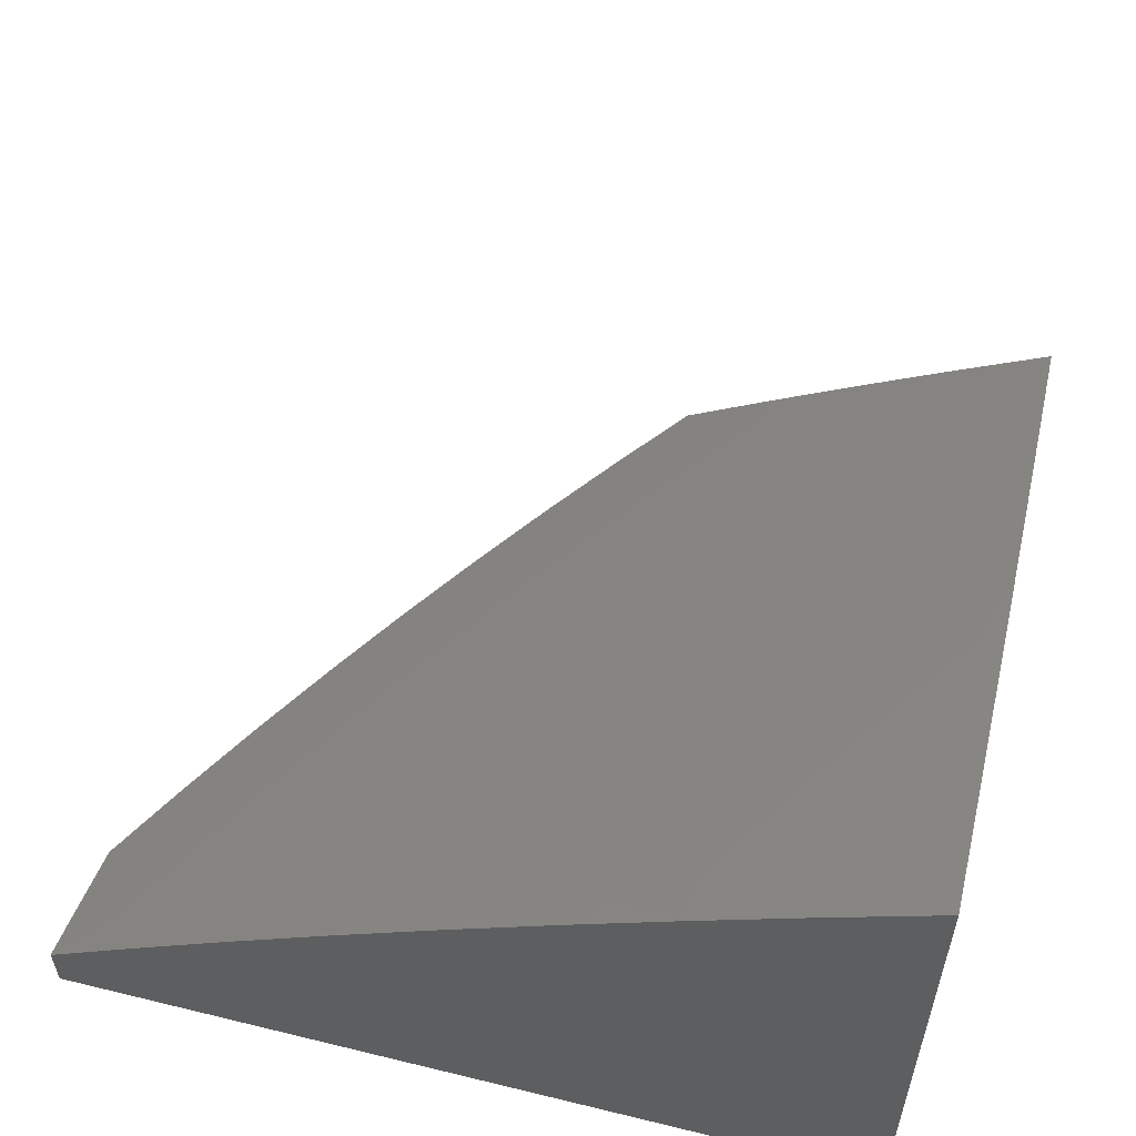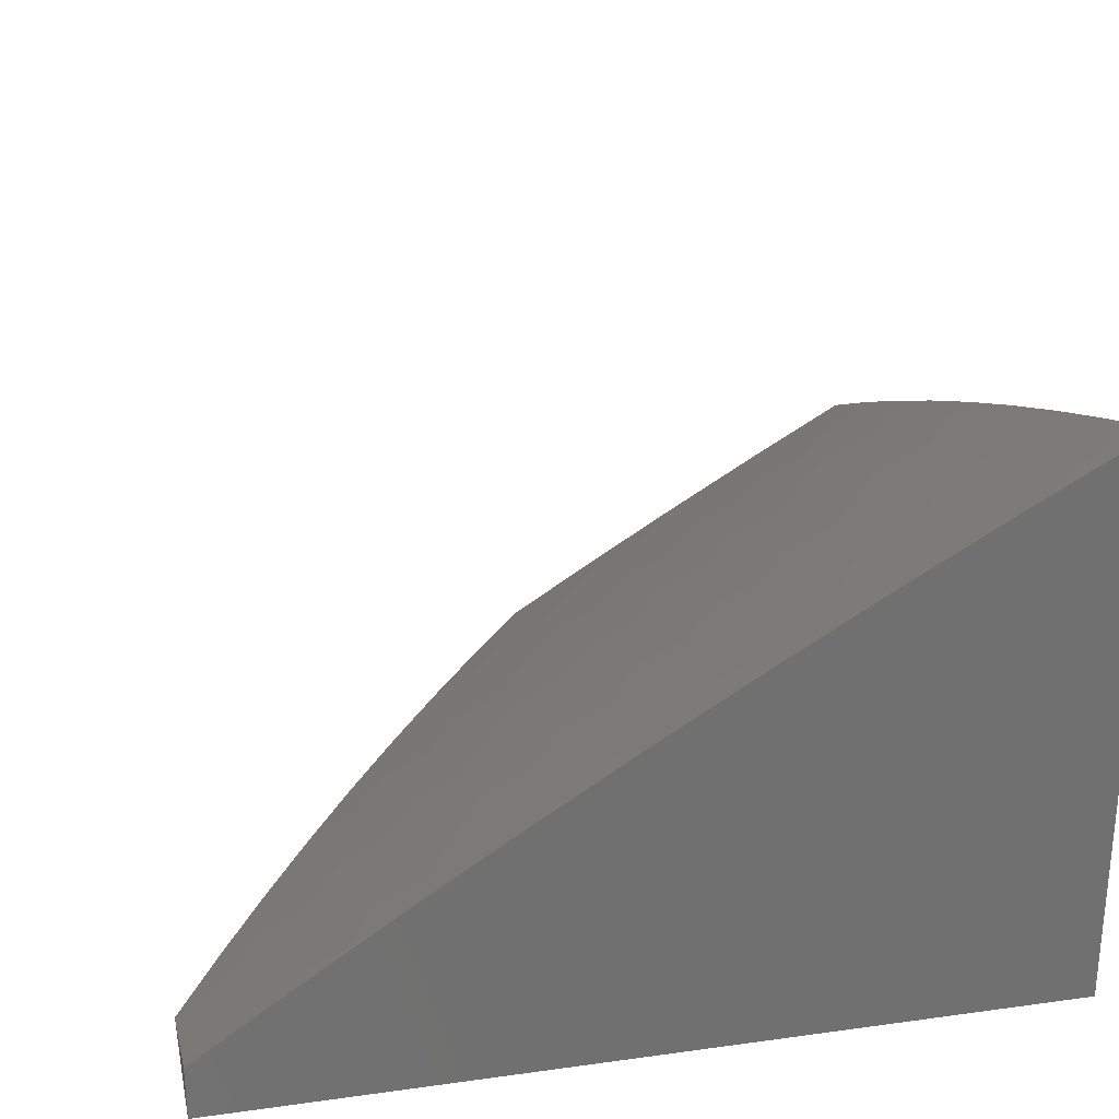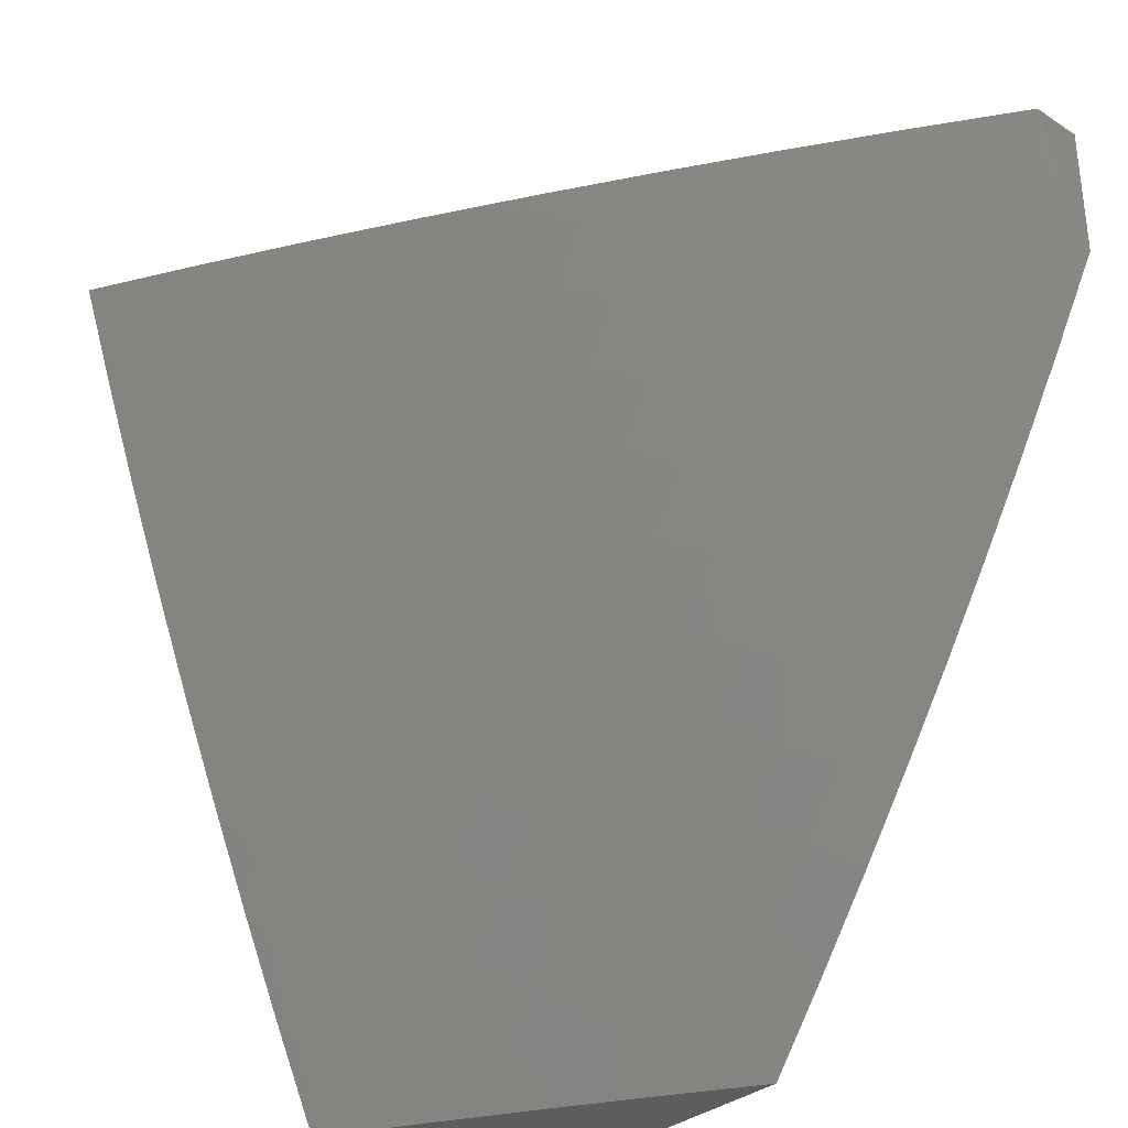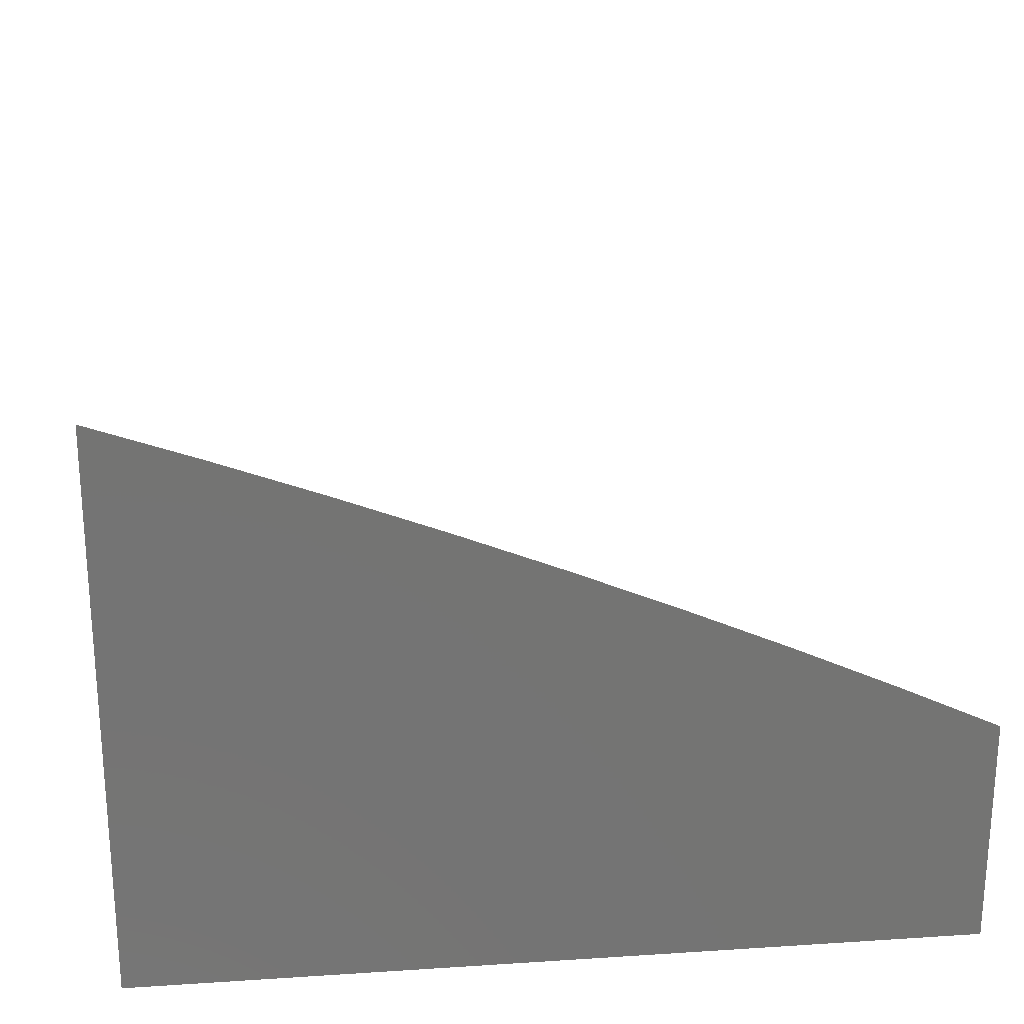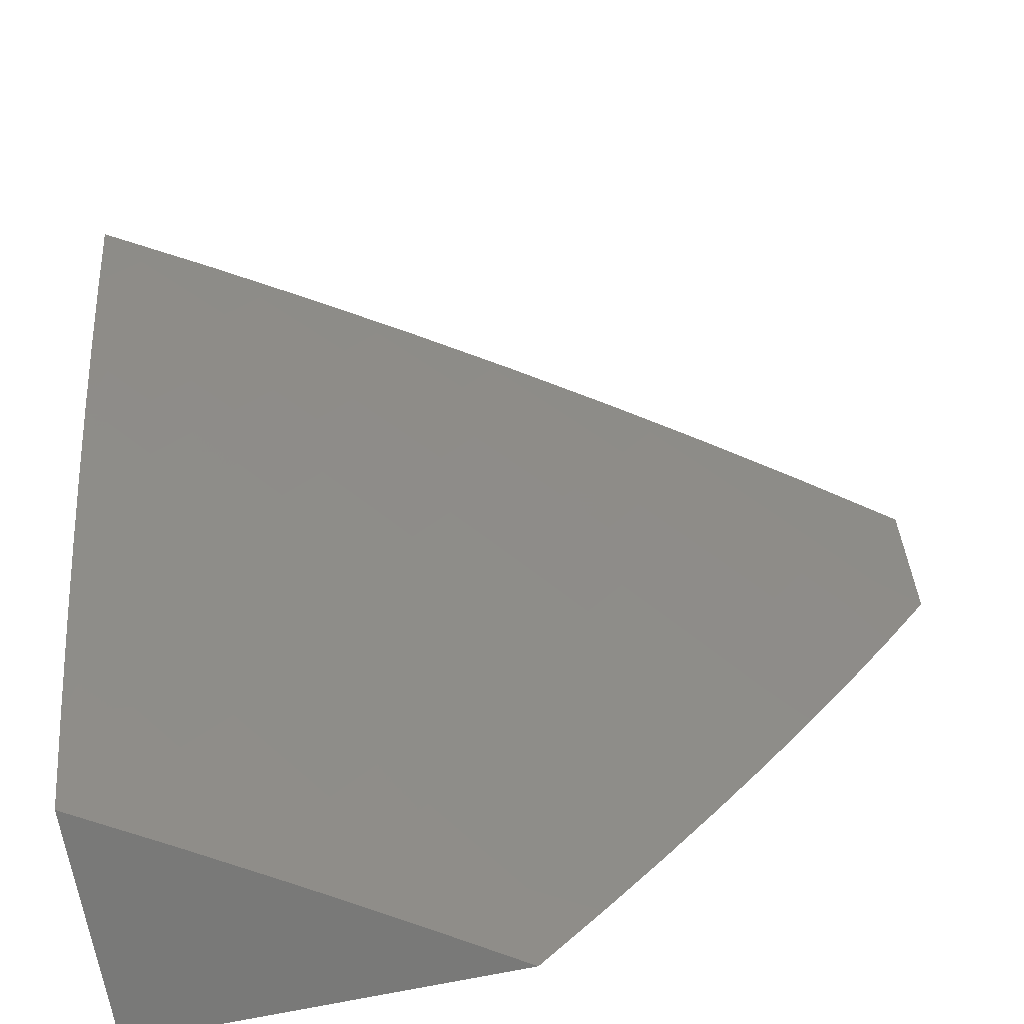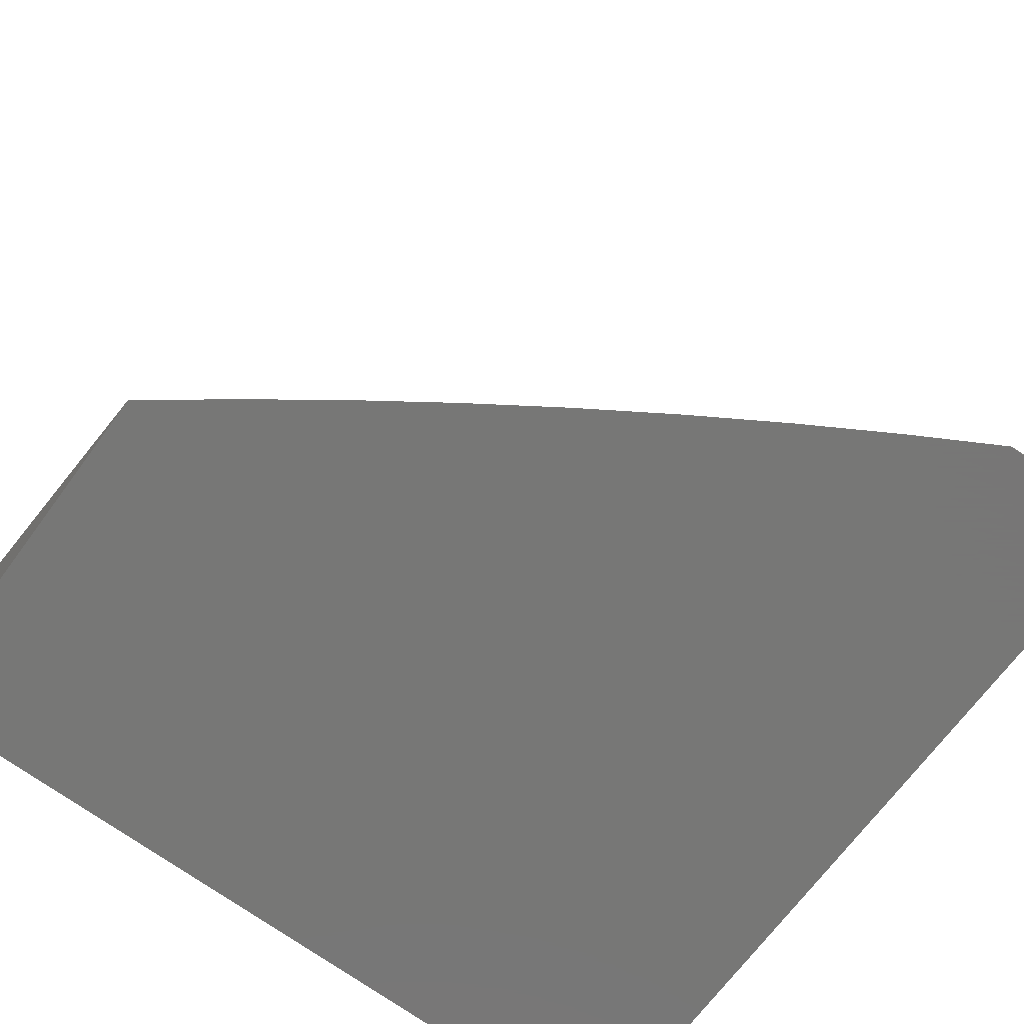
<metadata>
{"format":"stl","ext":"stl","renderer":"f3d","projection":"perspective","resolution":1024,"background":"white","views":[{"elev":56.9,"azim":-165.7,"up":"+Z"},{"elev":27.5,"azim":168.0,"up":"+Z"},{"elev":-33.2,"azim":48.2,"up":"+Y"},{"elev":24.2,"azim":-96.2,"up":"+Z"},{"elev":-72.0,"azim":11.5,"up":"+Y"},{"elev":-69.3,"azim":53.6,"up":"+Z"}]}
</metadata>
<code>
# stl→obj: 185 verts, 366 faces
v 5.533 -3.901 9
v 5.457 -3.907 9.046
v 5.458 -4 9
v 5.403 -3.978 9.046
v 5.345 -4 9.072
v 5.356 -3.944 9.092
v 5.256 -3.979 9.138
v 5.31 -3.91 9.138
v 5.263 -3.875 9.183
v 5.316 -3.806 9.183
v 5.268 -3.772 9.227
v 5.319 -3.703 9.227
v 5.271 -3.669 9.272
v 5.321 -3.6 9.272
v 5.272 -3.567 9.316
v 5.32 -3.498 9.316
v 5.271 -3.465 9.359
v 5.318 -3.396 9.359
v 5.268 -3.364 9.402
v 5.313 -3.295 9.402
v 5.262 -3.264 9.444
v 5.306 -3.195 9.444
v 5.255 -3.164 9.486
v 5.297 -3.096 9.486
v 5.245 -3.065 9.528
v 5.339 -3.027 9.486
v 5.256 -3 9.545
v 5.383 -3 9.469
v 5.391 -3.057 9.444
v 5.484 -3.015 9.402
v 5.443 -3.086 9.402
v 5.495 -3.115 9.359
v 5.452 -3.186 9.359
v 5.503 -3.216 9.316
v 5.459 -3.287 9.316
v 5.51 -3.318 9.272
v 5.464 -3.389 9.272
v 5.514 -3.42 9.227
v 5.467 -3.492 9.227
v 5.516 -3.523 9.183
v 5.468 -3.595 9.183
v 5.516 -3.627 9.138
v 5.466 -3.698 9.138
v 5.514 -3.731 9.092
v 5.463 -3.802 9.092
v 5.51 -3.835 9.046
v 5.605 -3.801 9
v 5.562 -3.763 9.046
v 5.565 -3.658 9.092
v 5.565 -3.554 9.138
v 5.564 -3.451 9.183
v 5.56 -3.348 9.227
v 5.554 -3.246 9.272
v 5.546 -3.145 9.316
v 5.536 -3.044 9.359
v 5.509 -3 9.392
v 5.613 -3.69 9.046
v 5.676 -3.7 9
v 5.663 -3.617 9.046
v 5.745 -3.597 9
v 5.711 -3.543 9.046
v 5.811 -3.493 9
v 5.759 -3.468 9.046
v 5.806 -3.393 9.046
v 5.756 -3.364 9.092
v 5.801 -3.289 9.092
v 5.75 -3.26 9.138
v 5.794 -3.186 9.138
v 5.743 -3.158 9.183
v 5.785 -3.083 9.183
v 5.734 -3.056 9.227
v 5.757 -3 9.233
v 5.682 -3.028 9.272
v 5.633 -3 9.313
v 5.64 -3.101 9.272
v 5.588 -3.073 9.316
v 5.598 -3.174 9.272
v 5.876 -3.388 9
v 5.851 -3.317 9.046
v 5.845 -3.214 9.092
v 5.837 -3.111 9.138
v 5.826 -3.008 9.183
v 5.879 -3 9.15
v 5.878 -3.035 9.138
v 5.93 -3.062 9.092
v 5.888 -3.138 9.092
v 5.939 -3.165 9.046
v 5.896 -3.241 9.046
v 5.939 -3.281 9
v 6 -3.174 9
v 5.981 -3.088 9.046
v 6 -3 9.066
v 6 -3.087 9.034
v 5.129 -3 9.618
v 5.141 -3.004 9.61
v 5.193 -3.035 9.569
v 5.203 -3.133 9.528
v 5.211 -3.232 9.486
v 5.217 -3.332 9.444
v 5.221 -3.433 9.402
v 5.223 -3.534 9.359
v 5.223 -3.636 9.316
v 5.22 -3.738 9.272
v 5.216 -3.841 9.227
v 5.209 -3.944 9.183
v 5.231 -4 9.143
v 5 -3 9.69
v 5.047 -3.039 9.65
v 5.099 -3.071 9.61
v 5.151 -3.102 9.569
v 5.006 -3.105 9.65
v 5 -3.127 9.645
v 5.057 -3.137 9.61
v 5.014 -3.202 9.61
v 5.065 -3.235 9.569
v 5 -3.254 9.598
v 5.021 -3.301 9.569
v 5 -3.38 9.55
v 5.071 -3.334 9.528
v 5.025 -3.4 9.528
v 5.075 -3.433 9.486
v 5.027 -3.5 9.486
v 5.076 -3.534 9.444
v 5.028 -3.6 9.444
v 5.076 -3.635 9.402
v 5 -3.631 9.447
v 5.026 -3.701 9.402
v 5 -3.755 9.393
v 5.074 -3.736 9.359
v 5.022 -3.802 9.359
v 5.069 -3.838 9.316
v 5 -3.878 9.337
v 5.016 -3.904 9.316
v 5 -4 9.279
v 5.062 -3.94 9.272
v 5.116 -4 9.212
v 5.109 -3.976 9.227
v 5.163 -3.909 9.227
v 5.116 -3.873 9.272
v 5.169 -3.806 9.272
v 5.121 -3.771 9.316
v 5.173 -3.704 9.316
v 5.124 -3.669 9.359
v 5.174 -3.602 9.359
v 5.125 -3.568 9.402
v 5.174 -3.501 9.402
v 5.124 -3.467 9.444
v 5.171 -3.4 9.444
v 5.121 -3.367 9.486
v 5.167 -3.3 9.486
v 5.116 -3.268 9.528
v 5.16 -3.201 9.528
v 5.109 -3.169 9.569
v 5 -3.506 9.499
v 5.41 -3.874 9.092
v 5.363 -3.84 9.138
v 5.415 -3.769 9.138
v 5.367 -3.736 9.183
v 5.37 -3.633 9.227
v 5.37 -3.53 9.272
v 5.368 -3.428 9.316
v 5.363 -3.327 9.359
v 5.357 -3.226 9.402
v 5.349 -3.126 9.444
v 5.418 -3.666 9.183
v 5.419 -3.563 9.227
v 5.417 -3.46 9.272
v 5.414 -3.358 9.316
v 5.408 -3.257 9.359
v 5.401 -3.156 9.402
v 5.614 -3.586 9.092
v 5.613 -3.482 9.138
v 5.61 -3.378 9.183
v 5.605 -3.276 9.227
v 5.662 -3.512 9.092
v 5.71 -3.438 9.092
v 5.66 -3.408 9.138
v 5.655 -3.305 9.183
v 5.649 -3.203 9.227
v 5.706 -3.335 9.138
v 5.7 -3.232 9.183
v 5.692 -3.129 9.227
v 5 -3 9
v 6 -3 9
v 5 -4 9
f 1 2 3
f 3 2 4
f 3 4 5
f 5 4 6
f 5 6 7
f 7 6 8
f 7 8 9
f 9 8 10
f 9 10 11
f 11 10 12
f 11 12 13
f 13 12 14
f 13 14 15
f 15 14 16
f 15 16 17
f 17 16 18
f 17 18 19
f 19 18 20
f 19 20 21
f 21 20 22
f 21 22 23
f 23 22 24
f 23 24 25
f 25 24 26
f 25 26 27
f 27 26 28
f 28 26 29
f 28 29 30
f 30 29 31
f 30 31 32
f 32 31 33
f 32 33 34
f 34 33 35
f 34 35 36
f 36 35 37
f 36 37 38
f 38 37 39
f 38 39 40
f 40 39 41
f 40 41 42
f 42 41 43
f 42 43 44
f 44 43 45
f 44 45 46
f 46 45 2
f 46 2 1
f 1 47 46
f 46 47 48
f 46 48 44
f 44 48 49
f 44 49 42
f 42 49 50
f 42 50 40
f 40 50 51
f 40 51 38
f 38 51 52
f 38 52 36
f 36 52 53
f 36 53 34
f 34 53 54
f 34 54 32
f 32 54 55
f 32 55 30
f 30 55 56
f 30 56 28
f 48 47 57
f 57 47 58
f 57 58 59
f 59 58 60
f 59 60 61
f 61 60 62
f 61 62 63
f 63 62 64
f 63 64 65
f 65 64 66
f 65 66 67
f 67 66 68
f 67 68 69
f 69 68 70
f 69 70 71
f 71 70 72
f 71 72 73
f 73 72 74
f 73 74 75
f 75 74 76
f 75 76 77
f 77 76 54
f 77 54 53
f 62 78 64
f 64 78 79
f 64 79 66
f 66 79 80
f 66 80 68
f 68 80 81
f 68 81 70
f 70 81 82
f 70 82 72
f 72 82 83
f 83 82 84
f 83 84 85
f 85 84 86
f 85 86 87
f 87 86 88
f 87 88 89
f 89 88 79
f 89 79 78
f 89 90 87
f 87 90 91
f 87 91 85
f 85 91 92
f 85 92 83
f 90 93 91
f 91 93 92
f 76 74 55
f 55 74 56
f 94 95 27
f 27 95 96
f 27 96 25
f 25 96 97
f 25 97 23
f 23 97 98
f 23 98 21
f 21 98 99
f 21 99 19
f 19 99 100
f 19 100 17
f 17 100 101
f 17 101 15
f 15 101 102
f 15 102 13
f 13 102 103
f 13 103 11
f 11 103 104
f 11 104 9
f 9 104 105
f 9 105 7
f 7 105 106
f 7 106 5
f 107 108 94
f 94 108 109
f 94 109 95
f 95 109 110
f 95 110 96
f 96 110 97
f 108 107 111
f 111 107 112
f 111 112 113
f 113 112 114
f 113 114 115
f 115 114 116
f 115 116 117
f 117 116 118
f 117 118 119
f 119 118 120
f 119 120 121
f 121 120 122
f 121 122 123
f 123 122 124
f 123 124 125
f 125 124 126
f 125 126 127
f 127 126 128
f 127 128 129
f 129 128 130
f 129 130 131
f 131 130 132
f 131 132 133
f 133 132 134
f 133 134 135
f 135 134 136
f 135 136 137
f 137 136 138
f 137 138 139
f 139 138 140
f 139 140 141
f 141 140 142
f 141 142 143
f 143 142 144
f 143 144 145
f 145 144 146
f 145 146 147
f 147 146 148
f 147 148 149
f 149 148 150
f 149 150 151
f 151 150 152
f 151 152 153
f 153 152 110
f 153 110 109
f 112 116 114
f 118 154 120
f 120 154 122
f 122 154 124
f 124 154 126
f 128 132 130
f 138 136 105
f 105 136 106
f 6 4 155
f 155 4 2
f 155 2 45
f 8 6 156
f 156 6 155
f 156 155 157
f 157 155 45
f 157 45 43
f 8 156 10
f 10 156 158
f 10 158 12
f 12 158 159
f 12 159 14
f 14 159 160
f 14 160 16
f 16 160 161
f 16 161 18
f 18 161 162
f 18 162 20
f 20 162 163
f 20 163 22
f 22 163 164
f 22 164 24
f 24 164 26
f 158 156 157
f 104 103 140
f 140 103 142
f 144 142 102
f 102 142 103
f 127 129 125
f 125 129 143
f 125 143 145
f 123 125 145
f 143 129 141
f 141 129 131
f 141 131 139
f 139 131 135
f 139 135 137
f 105 104 138
f 138 104 140
f 158 157 165
f 165 157 43
f 165 43 41
f 146 144 101
f 101 144 102
f 121 123 147
f 147 123 145
f 158 165 159
f 159 165 166
f 159 166 160
f 160 166 167
f 160 167 161
f 161 167 168
f 161 168 162
f 162 168 169
f 162 169 163
f 163 169 170
f 163 170 164
f 164 170 29
f 164 29 26
f 166 165 41
f 148 146 100
f 100 146 101
f 119 121 149
f 149 121 147
f 59 171 57
f 57 171 49
f 57 49 48
f 49 171 50
f 50 171 172
f 50 172 51
f 51 172 173
f 51 173 52
f 52 173 174
f 52 174 53
f 53 174 77
f 171 59 175
f 175 59 61
f 175 61 176
f 176 61 63
f 176 63 65
f 166 41 39
f 166 39 167
f 167 39 37
f 167 37 168
f 168 37 35
f 168 35 169
f 169 35 33
f 169 33 170
f 170 33 31
f 170 31 29
f 148 100 99
f 148 99 150
f 150 99 98
f 150 98 152
f 152 98 97
f 152 97 110
f 119 149 151
f 117 119 115
f 115 119 151
f 115 151 153
f 113 115 153
f 171 175 172
f 172 175 177
f 172 177 173
f 173 177 178
f 173 178 174
f 174 178 179
f 174 179 77
f 77 179 75
f 177 175 176
f 108 111 113
f 108 113 109
f 109 113 153
f 177 176 180
f 180 176 65
f 180 65 67
f 177 180 178
f 178 180 181
f 178 181 179
f 179 181 182
f 179 182 75
f 75 182 73
f 181 180 67
f 182 181 69
f 69 181 67
f 55 54 76
f 79 88 80
f 80 88 86
f 80 86 81
f 81 86 84
f 81 84 82
f 73 182 71
f 71 182 69
f 133 135 131
f 107 94 183
f 183 94 27
f 183 27 28
f 28 56 183
f 183 56 74
f 183 74 72
f 72 83 183
f 183 83 184
f 184 83 92
f 92 93 184
f 184 93 90
f 90 89 184
f 184 89 183
f 183 89 78
f 183 78 62
f 62 60 183
f 183 60 58
f 183 58 47
f 183 47 185
f 185 47 1
f 185 1 3
f 3 5 185
f 185 5 106
f 185 106 136
f 136 134 185
f 134 132 185
f 185 132 128
f 185 128 183
f 183 128 126
f 183 126 154
f 154 118 183
f 183 118 116
f 183 116 112
f 112 107 183

</code>
